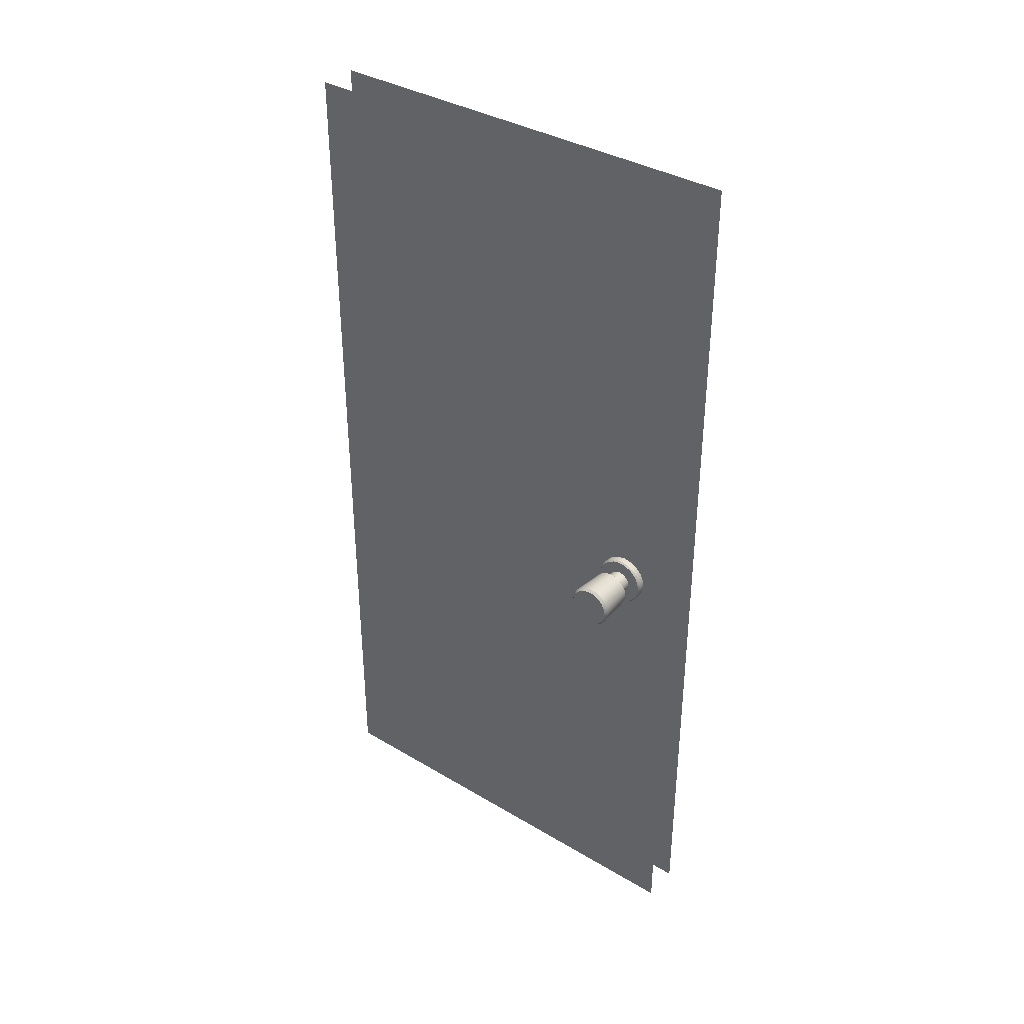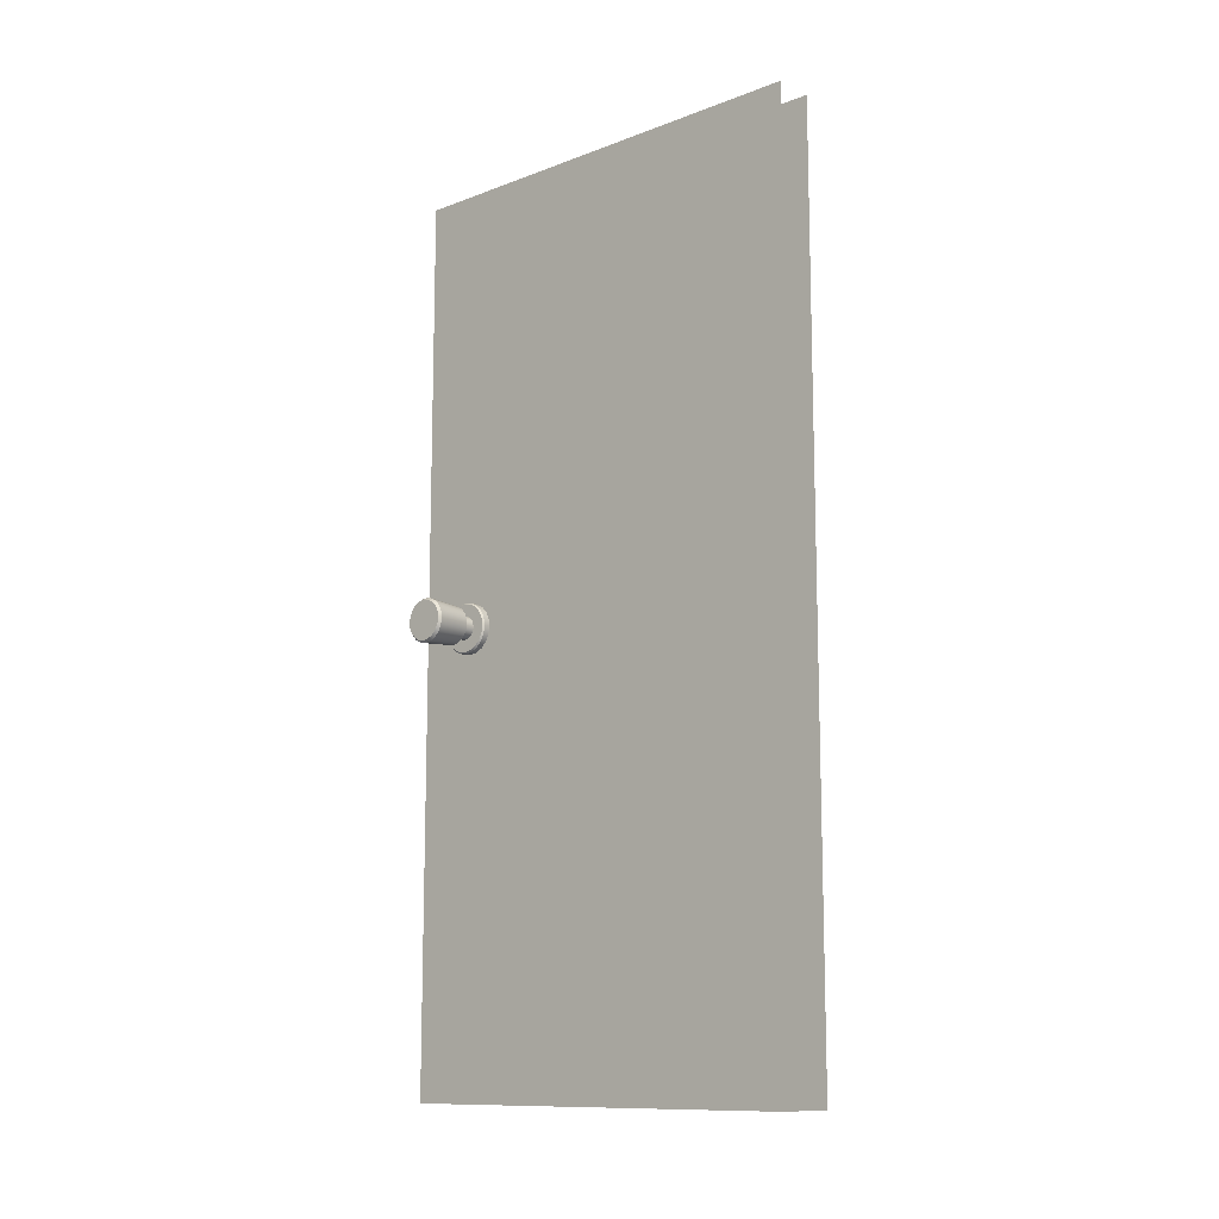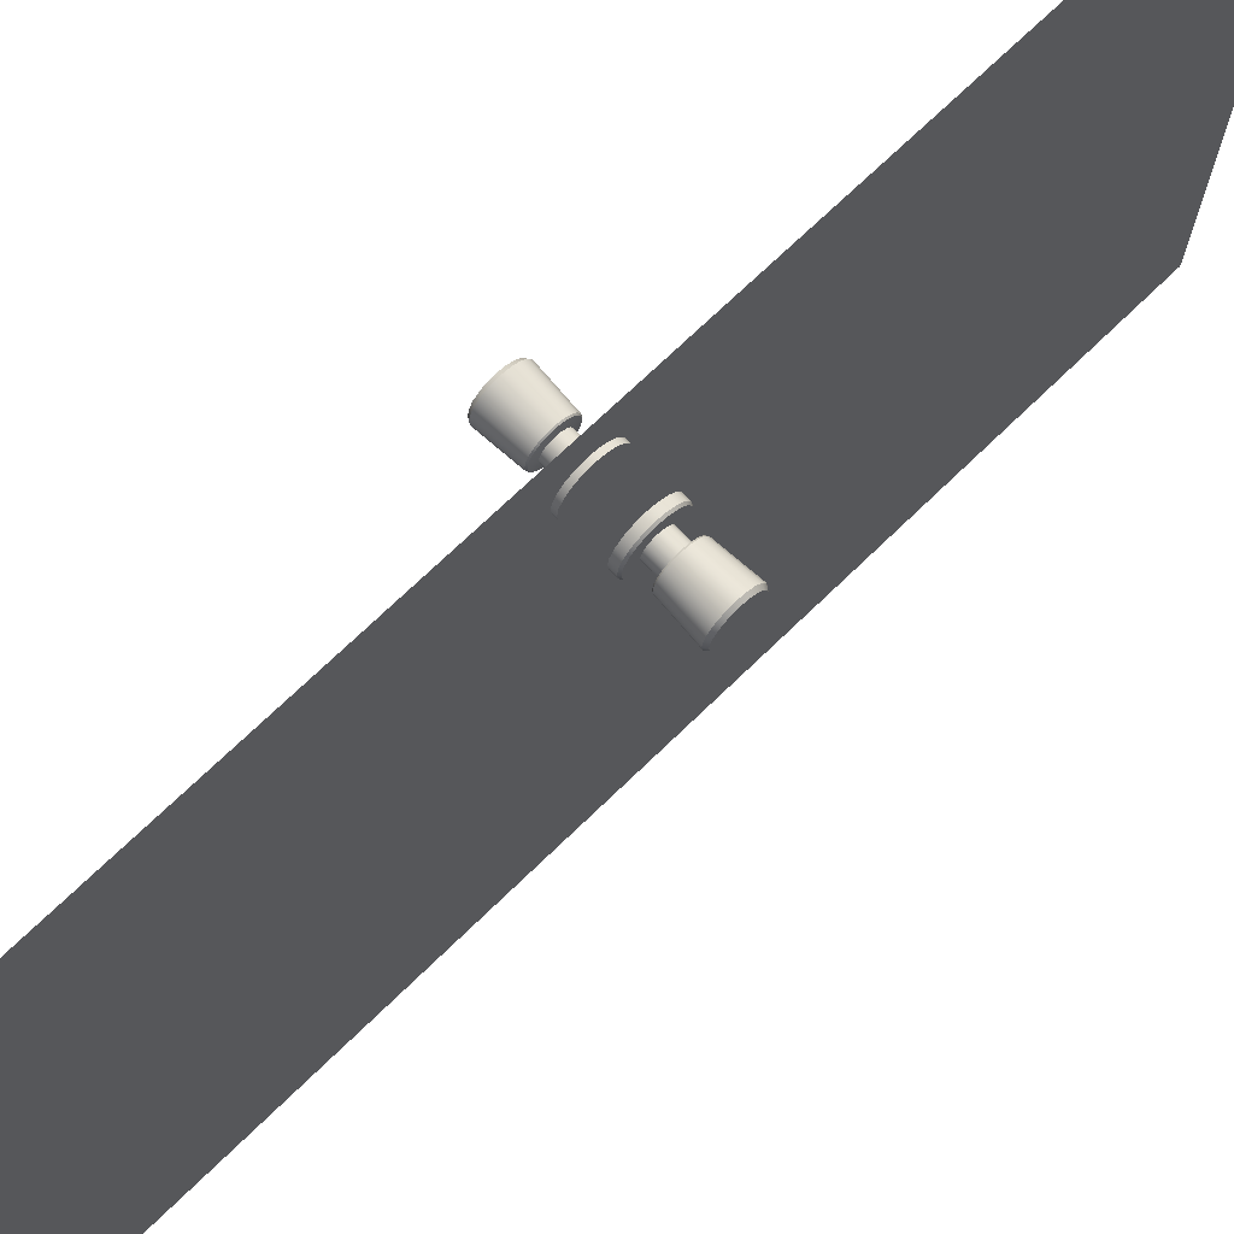
<metadata>
{"format":"obj","ext":"obj","renderer":"f3d","projection":"perspective","resolution":1024,"background":"white","views":[{"elev":36.5,"azim":-52.2,"up":"+Y"},{"elev":-11.8,"azim":132.0,"up":"+Y"},{"elev":70.8,"azim":-134.2,"up":"+Z"}]}
</metadata>
<code>
g default
v 0.05826 -0.09298 0.6041
v 0.05826 -0.07909 0.5769
v 0.05826 -0.05746 0.5552
v 0.05826 -0.03021 0.5413
v 0.05826 -0 0.5366
v 0.05826 0.03021 0.5413
v 0.05826 0.05746 0.5552
v 0.05826 0.07909 0.5769
v 0.05826 0.09298 0.6041
v 0.05826 0.09776 0.6343
v 0.05826 0.09298 0.6645
v 0.05826 0.07909 0.6918
v 0.05826 0.05746 0.7134
v 0.05826 0.03021 0.7273
v 0.05826 0 0.7321
v 0.05826 -0.03021 0.7273
v 0.05826 -0.05746 0.7134
v 0.05826 -0.07909 0.6918
v 0.05826 -0.09298 0.6645
v 0.05826 -0.09776 0.6343
v 0.05826 -0 0.6343
v 0.1066 -0.04281 0.6204
v 0.1066 -0.03641 0.6079
v 0.1066 -0.02646 0.5979
v 0.1066 -0.01391 0.5915
v 0.1066 0 0.5893
v 0.1066 0.01391 0.5915
v 0.1066 0.02646 0.5979
v 0.1066 0.03641 0.6079
v 0.1066 0.04281 0.6204
v 0.1066 0.04501 0.6343
v 0.1066 0.04281 0.6482
v 0.1066 0.03641 0.6608
v 0.1066 0.02646 0.6707
v 0.1066 0.01391 0.6771
v 0.1066 0 0.6793
v 0.1066 -0.01391 0.6771
v 0.1066 -0.02646 0.6707
v 0.1066 -0.03641 0.6608
v 0.1066 -0.04281 0.6482
v 0.1066 -0.04501 0.6343
v 0.1611 -0.04281 0.6204
v 0.1611 -0.03641 0.6079
v 0.1611 -0.02646 0.5979
v 0.1611 -0.01391 0.5915
v 0.1611 0 0.5893
v 0.1611 0.01391 0.5915
v 0.1611 0.02646 0.5979
v 0.1611 0.03641 0.6079
v 0.1611 0.04281 0.6204
v 0.1611 0.04501 0.6343
v 0.1611 0.04281 0.6482
v 0.1611 0.03641 0.6608
v 0.1611 0.02646 0.6707
v 0.1611 0.01391 0.6771
v 0.1611 0 0.6793
v 0.1611 -0.01391 0.6771
v 0.1611 -0.02646 0.6707
v 0.1611 -0.03641 0.6608
v 0.1611 -0.04281 0.6482
v 0.1611 -0.04501 0.6343
v 0.3179 -0 0.6343
v 0.307 -0.08035 0.6082
v 0.3179 -0.07303 0.6106
v 0.3179 -0.06212 0.5892
v 0.307 -0.06835 0.5847
v 0.3179 -0.04513 0.5722
v 0.307 -0.04966 0.566
v 0.3179 -0.02373 0.5613
v 0.307 -0.02611 0.554
v 0.3179 0 0.5575
v 0.307 0 0.5498
v 0.3179 0.02373 0.5613
v 0.307 0.02611 0.554
v 0.3179 0.04513 0.5722
v 0.307 0.04966 0.566
v 0.3179 0.06212 0.5892
v 0.307 0.06835 0.5847
v 0.3179 0.07303 0.6106
v 0.307 0.08035 0.6082
v 0.3179 0.07679 0.6343
v 0.307 0.08449 0.6343
v 0.3179 0.07303 0.658
v 0.307 0.08035 0.6604
v 0.3179 0.06212 0.6795
v 0.307 0.06835 0.684
v 0.3179 0.04513 0.6964
v 0.307 0.04966 0.7027
v 0.3179 0.02373 0.7073
v 0.307 0.02611 0.7147
v 0.3179 0 0.7111
v 0.307 0 0.7188
v 0.3179 -0.02373 0.7073
v 0.307 -0.02611 0.7147
v 0.3179 -0.04513 0.6964
v 0.307 -0.04966 0.7027
v 0.3179 -0.06212 0.6795
v 0.307 -0.06835 0.684
v 0.3179 -0.07303 0.658
v 0.307 -0.08035 0.6604
v 0.3179 -0.07679 0.6343
v 0.307 -0.08449 0.6343
v 0.1648 -0.06739 0.6124
v 0.1689 -0.07039 0.6114
v 0.1648 -0.05733 0.5927
v 0.1689 -0.05988 0.5908
v 0.1648 -0.04165 0.577
v 0.1689 -0.0435 0.5744
v 0.1648 -0.0219 0.5669
v 0.1689 -0.02287 0.5639
v 0.1648 0 0.5635
v 0.1689 0 0.5603
v 0.1648 0.0219 0.5669
v 0.1689 0.02287 0.5639
v 0.1648 0.04165 0.577
v 0.1689 0.0435 0.5744
v 0.1648 0.05733 0.5927
v 0.1689 0.05988 0.5908
v 0.1648 0.06739 0.6124
v 0.1689 0.07039 0.6114
v 0.1648 0.07086 0.6343
v 0.1689 0.07401 0.6343
v 0.1648 0.06739 0.6562
v 0.1689 0.07039 0.6572
v 0.1648 0.05733 0.676
v 0.1689 0.05988 0.6778
v 0.1648 0.04165 0.6916
v 0.1689 0.0435 0.6942
v 0.1648 0.0219 0.7017
v 0.1689 0.02287 0.7047
v 0.1648 0 0.7052
v 0.1689 0 0.7083
v 0.1648 -0.0219 0.7017
v 0.1689 -0.02287 0.7047
v 0.1648 -0.04165 0.6916
v 0.1689 -0.0435 0.6942
v 0.1648 -0.05733 0.676
v 0.1689 -0.05988 0.6778
v 0.1648 -0.06739 0.6562
v 0.1689 -0.07039 0.6572
v 0.1648 -0.07086 0.6343
v 0.1689 -0.07401 0.6343
v 0.1 -0.09298 0.6041
v 0.1066 -0.08808 0.6057
v 0.1 -0.07909 0.5769
v 0.1066 -0.07493 0.5799
v 0.1 -0.05746 0.5552
v 0.1066 -0.05444 0.5594
v 0.1 -0.03021 0.5413
v 0.1066 -0.02862 0.5462
v 0.1 -0 0.5366
v 0.1066 -0 0.5417
v 0.1 0.03021 0.5413
v 0.1066 0.02862 0.5462
v 0.1 0.05746 0.5552
v 0.1066 0.05444 0.5594
v 0.1 0.07909 0.5769
v 0.1066 0.07493 0.5799
v 0.1 0.09298 0.6041
v 0.1066 0.08808 0.6057
v 0.1 0.09776 0.6343
v 0.1066 0.09262 0.6343
v 0.1 0.09298 0.6645
v 0.1066 0.08808 0.6629
v 0.1 0.07909 0.6918
v 0.1066 0.07493 0.6888
v 0.1 0.05746 0.7134
v 0.1066 0.05444 0.7092
v 0.1 0.03021 0.7273
v 0.1066 0.02862 0.7224
v 0.1 -0 0.7321
v 0.1066 0 0.7269
v 0.1 -0.03021 0.7273
v 0.1066 -0.02862 0.7224
v 0.1 -0.05746 0.7134
v 0.1066 -0.05444 0.7092
v 0.1 -0.07909 0.6918
v 0.1066 -0.07493 0.6888
v 0.1 -0.09298 0.6645
v 0.1066 -0.08808 0.6629
v 0.1 -0.09776 0.6343
v 0.1066 -0.09262 0.6343
v -0.0675 -1.75 0.8675
v -0.0675 -1.743 0.875
v -0.075 -1.743 0.8675
v 0.075 -1.743 0.8675
v 0.0675 -1.743 0.875
v 0.0675 -1.75 0.8675
v -0.075 1.743 0.8675
v -0.0675 1.743 0.875
v -0.0675 1.75 0.8675
v 0.0675 1.75 0.8675
v 0.0675 1.743 0.875
v 0.075 1.743 0.8675
v -0.075 1.743 -0.8675
v -0.0675 1.75 -0.8675
v -0.0675 1.743 -0.875
v 0.0675 1.743 -0.875
v 0.0675 1.75 -0.8675
v 0.075 1.743 -0.8675
v -0.075 -1.743 -0.8675
v -0.0675 -1.743 -0.875
v -0.0675 -1.75 -0.8675
v 0.0675 -1.75 -0.8675
v 0.0675 -1.743 -0.875
v 0.075 -1.743 -0.8675
v -0.05826 0.09298 0.6041
v -0.05826 0.07909 0.5769
v -0.05826 0.05746 0.5552
v -0.05826 0.03021 0.5413
v -0.05826 -0 0.5366
v -0.05826 -0.03021 0.5413
v -0.05826 -0.05746 0.5552
v -0.05826 -0.07909 0.5769
v -0.05826 -0.09298 0.6041
v -0.05826 -0.09776 0.6343
v -0.05826 -0.09298 0.6645
v -0.05826 -0.07909 0.6918
v -0.05826 -0.05746 0.7134
v -0.05826 -0.03021 0.7273
v -0.05826 -0 0.7321
v -0.05826 0.03021 0.7273
v -0.05826 0.05746 0.7134
v -0.05826 0.07909 0.6918
v -0.05826 0.09298 0.6645
v -0.05826 0.09776 0.6343
v -0.05826 -0 0.6343
v -0.1066 0.04281 0.6204
v -0.1066 0.03641 0.6079
v -0.1066 0.02646 0.5979
v -0.1066 0.01391 0.5915
v -0.1066 -0 0.5893
v -0.1066 -0.01391 0.5915
v -0.1066 -0.02646 0.5979
v -0.1066 -0.03641 0.6079
v -0.1066 -0.04281 0.6204
v -0.1066 -0.04501 0.6343
v -0.1066 -0.04281 0.6482
v -0.1066 -0.03641 0.6608
v -0.1066 -0.02646 0.6707
v -0.1066 -0.01391 0.6771
v -0.1066 -0 0.6793
v -0.1066 0.01391 0.6771
v -0.1066 0.02646 0.6707
v -0.1066 0.03641 0.6608
v -0.1066 0.04281 0.6482
v -0.1066 0.04501 0.6343
v -0.1611 0.04281 0.6204
v -0.1611 0.03641 0.6079
v -0.1611 0.02646 0.5979
v -0.1611 0.01391 0.5915
v -0.1611 -0 0.5893
v -0.1611 -0.01391 0.5915
v -0.1611 -0.02646 0.5979
v -0.1611 -0.03641 0.6079
v -0.1611 -0.04281 0.6204
v -0.1611 -0.04501 0.6343
v -0.1611 -0.04281 0.6482
v -0.1611 -0.03641 0.6608
v -0.1611 -0.02646 0.6707
v -0.1611 -0.01391 0.6771
v -0.1611 -0 0.6793
v -0.1611 0.01391 0.6771
v -0.1611 0.02646 0.6707
v -0.1611 0.03641 0.6608
v -0.1611 0.04281 0.6482
v -0.1611 0.04501 0.6343
v -0.3179 0 0.6343
v -0.307 0.08035 0.6082
v -0.3179 0.07303 0.6106
v -0.3179 0.06212 0.5892
v -0.307 0.06835 0.5847
v -0.3179 0.04513 0.5722
v -0.307 0.04966 0.566
v -0.3179 0.02373 0.5613
v -0.307 0.02611 0.554
v -0.3179 -0 0.5575
v -0.307 -0 0.5498
v -0.3179 -0.02373 0.5613
v -0.307 -0.02611 0.554
v -0.3179 -0.04513 0.5722
v -0.307 -0.04966 0.566
v -0.3179 -0.06212 0.5892
v -0.307 -0.06835 0.5847
v -0.3179 -0.07303 0.6106
v -0.307 -0.08035 0.6082
v -0.3179 -0.07679 0.6343
v -0.307 -0.08449 0.6343
v -0.3179 -0.07303 0.658
v -0.307 -0.08035 0.6604
v -0.3179 -0.06212 0.6795
v -0.307 -0.06835 0.684
v -0.3179 -0.04513 0.6964
v -0.307 -0.04966 0.7027
v -0.3179 -0.02373 0.7073
v -0.307 -0.02611 0.7147
v -0.3179 -0 0.7111
v -0.307 -0 0.7188
v -0.3179 0.02373 0.7073
v -0.307 0.02611 0.7147
v -0.3179 0.04513 0.6964
v -0.307 0.04966 0.7027
v -0.3179 0.06212 0.6795
v -0.307 0.06835 0.684
v -0.3179 0.07303 0.658
v -0.307 0.08035 0.6604
v -0.3179 0.07679 0.6343
v -0.307 0.08449 0.6343
v -0.1648 0.06739 0.6124
v -0.1689 0.07039 0.6114
v -0.1648 0.05733 0.5927
v -0.1689 0.05988 0.5908
v -0.1648 0.04165 0.577
v -0.1689 0.0435 0.5744
v -0.1648 0.0219 0.5669
v -0.1689 0.02287 0.5639
v -0.1648 -0 0.5635
v -0.1689 -0 0.5603
v -0.1648 -0.0219 0.5669
v -0.1689 -0.02287 0.5639
v -0.1648 -0.04165 0.577
v -0.1689 -0.0435 0.5744
v -0.1648 -0.05733 0.5927
v -0.1689 -0.05988 0.5908
v -0.1648 -0.06739 0.6124
v -0.1689 -0.07039 0.6114
v -0.1648 -0.07086 0.6343
v -0.1689 -0.07401 0.6343
v -0.1648 -0.06739 0.6562
v -0.1689 -0.07039 0.6572
v -0.1648 -0.05733 0.676
v -0.1689 -0.05988 0.6778
v -0.1648 -0.04165 0.6916
v -0.1689 -0.0435 0.6942
v -0.1648 -0.0219 0.7017
v -0.1689 -0.02287 0.7047
v -0.1648 -0 0.7052
v -0.1689 -0 0.7083
v -0.1648 0.0219 0.7017
v -0.1689 0.02287 0.7047
v -0.1648 0.04165 0.6916
v -0.1689 0.0435 0.6942
v -0.1648 0.05733 0.676
v -0.1689 0.05988 0.6778
v -0.1648 0.06739 0.6562
v -0.1689 0.07039 0.6572
v -0.1648 0.07086 0.6343
v -0.1689 0.07401 0.6343
v -0.1 0.09298 0.6041
v -0.1066 0.08808 0.6057
v -0.1 0.07909 0.5769
v -0.1066 0.07493 0.5799
v -0.1 0.05746 0.5552
v -0.1066 0.05444 0.5594
v -0.1 0.03021 0.5413
v -0.1066 0.02862 0.5462
v -0.1 0 0.5366
v -0.1066 0 0.5417
v -0.1 -0.03021 0.5413
v -0.1066 -0.02862 0.5462
v -0.1 -0.05746 0.5552
v -0.1066 -0.05444 0.5594
v -0.1 -0.07909 0.5769
v -0.1066 -0.07493 0.5799
v -0.1 -0.09298 0.6041
v -0.1066 -0.08808 0.6057
v -0.1 -0.09776 0.6343
v -0.1066 -0.09262 0.6343
v -0.1 -0.09298 0.6645
v -0.1066 -0.08808 0.6629
v -0.1 -0.07909 0.6918
v -0.1066 -0.07493 0.6888
v -0.1 -0.05746 0.7134
v -0.1066 -0.05444 0.7092
v -0.1 -0.03021 0.7273
v -0.1066 -0.02862 0.7224
v -0.1 0 0.7321
v -0.1066 -0 0.7269
v -0.1 0.03021 0.7273
v -0.1066 0.02862 0.7224
v -0.1 0.05746 0.7134
v -0.1066 0.05444 0.7092
v -0.1 0.07909 0.6918
v -0.1066 0.07493 0.6888
v -0.1 0.09298 0.6645
v -0.1066 0.08808 0.6629
v -0.1 0.09776 0.6343
v -0.1066 0.09262 0.6343
g fulldoor
f 2 1 21
f 3 2 21
f 4 3 21
f 5 4 21
f 6 5 21
f 7 6 21
f 8 7 21
f 9 8 21
f 10 9 21
f 11 10 21
f 12 11 21
f 13 12 21
f 14 13 21
f 15 14 21
f 16 15 21
f 17 16 21
f 18 17 21
f 19 18 21
f 20 19 21
f 1 20 21
f 22 23 43 42
f 23 24 44 43
f 24 25 45 44
f 25 26 46 45
f 26 27 47 46
f 27 28 48 47
f 28 29 49 48
f 29 30 50 49
f 30 31 51 50
f 31 32 52 51
f 32 33 53 52
f 33 34 54 53
f 34 35 55 54
f 35 36 56 55
f 36 37 57 56
f 37 38 58 57
f 38 39 59 58
f 39 40 60 59
f 40 41 61 60
f 41 22 42 61
f 63 64 101 102
f 64 63 66 65
f 65 66 68 67
f 67 68 70 69
f 69 70 72 71
f 71 72 74 73
f 73 74 76 75
f 75 76 78 77
f 77 78 80 79
f 79 80 82 81
f 81 82 84 83
f 83 84 86 85
f 85 86 88 87
f 87 88 90 89
f 89 90 92 91
f 91 92 94 93
f 93 94 96 95
f 95 96 98 97
f 97 98 100 99
f 99 100 102 101
f 64 65 62
f 65 67 62
f 67 69 62
f 69 71 62
f 71 73 62
f 73 75 62
f 75 77 62
f 77 79 62
f 79 81 62
f 81 83 62
f 83 85 62
f 85 87 62
f 87 89 62
f 89 91 62
f 91 93 62
f 93 95 62
f 95 97 62
f 97 99 62
f 99 101 62
f 101 64 62
f 103 104 142 141
f 104 103 105 106
f 106 105 107 108
f 108 107 109 110
f 110 109 111 112
f 112 111 113 114
f 114 113 115 116
f 116 115 117 118
f 118 117 119 120
f 120 119 121 122
f 122 121 123 124
f 124 123 125 126
f 126 125 127 128
f 128 127 129 130
f 130 129 131 132
f 132 131 133 134
f 134 133 135 136
f 136 135 137 138
f 138 137 139 140
f 140 139 141 142
f 42 43 105 103
f 43 44 107 105
f 44 45 109 107
f 45 46 111 109
f 46 47 113 111
f 47 48 115 113
f 48 49 117 115
f 49 50 119 117
f 50 51 121 119
f 51 52 123 121
f 52 53 125 123
f 53 54 127 125
f 54 55 129 127
f 55 56 131 129
f 56 57 133 131
f 57 58 135 133
f 58 59 137 135
f 59 60 139 137
f 60 61 141 139
f 61 42 103 141
f 104 106 66 63
f 106 108 68 66
f 108 110 70 68
f 110 112 72 70
f 112 114 74 72
f 114 116 76 74
f 116 118 78 76
f 118 120 80 78
f 120 122 82 80
f 122 124 84 82
f 124 126 86 84
f 126 128 88 86
f 128 130 90 88
f 130 132 92 90
f 132 134 94 92
f 134 136 96 94
f 136 138 98 96
f 138 140 100 98
f 140 142 102 100
f 142 104 63 102
f 143 144 182 181
f 144 143 145 146
f 146 145 147 148
f 148 147 149 150
f 150 149 151 152
f 152 151 153 154
f 154 153 155 156
f 156 155 157 158
f 158 157 159 160
f 160 159 161 162
f 162 161 163 164
f 164 163 165 166
f 166 165 167 168
f 168 167 169 170
f 170 169 171 172
f 172 171 173 174
f 174 173 175 176
f 176 175 177 178
f 178 177 179 180
f 180 179 181 182
f 1 2 145 143
f 2 3 147 145
f 3 4 149 147
f 4 5 151 149
f 5 6 153 151
f 6 7 155 153
f 7 8 157 155
f 8 9 159 157
f 9 10 161 159
f 10 11 163 161
f 11 12 165 163
f 12 13 167 165
f 13 14 169 167
f 14 15 171 169
f 15 16 173 171
f 16 17 175 173
f 17 18 177 175
f 18 19 179 177
f 19 20 181 179
f 20 1 143 181
f 144 146 23 22
f 146 148 24 23
f 148 150 25 24
f 150 152 26 25
f 152 154 27 26
f 154 156 28 27
f 156 158 29 28
f 158 160 30 29
f 160 162 31 30
f 162 164 32 31
f 164 166 33 32
f 166 168 34 33
f 168 170 35 34
f 170 172 36 35
f 172 174 37 36
f 174 176 38 37
f 176 178 39 38
f 178 180 40 39
f 180 182 41 40
f 182 144 22 41
f 183 185 201 203
f 184 183 188 187
f 185 184 190 189
f 186 188 204 206
f 187 186 194 193
f 189 191 196 195
f 191 190 193 192
f 192 194 200 199
f 195 197 202 201
f 197 196 199 198
f 198 200 206 205
f 203 202 205 204
f 184 187 193 190
f 191 192 199 196
f 197 198 205 202
f 203 204 188 183
f 186 206 200 194
f 201 185 189 195
f 183 184 185
f 186 187 188
f 189 190 191
f 192 193 194
f 195 196 197
f 198 199 200
f 201 202 203
f 204 205 206
f 208 207 227
f 209 208 227
f 210 209 227
f 211 210 227
f 212 211 227
f 213 212 227
f 214 213 227
f 215 214 227
f 216 215 227
f 217 216 227
f 218 217 227
f 219 218 227
f 220 219 227
f 221 220 227
f 222 221 227
f 223 222 227
f 224 223 227
f 225 224 227
f 226 225 227
f 207 226 227
f 228 229 249 248
f 229 230 250 249
f 230 231 251 250
f 231 232 252 251
f 232 233 253 252
f 233 234 254 253
f 234 235 255 254
f 235 236 256 255
f 236 237 257 256
f 237 238 258 257
f 238 239 259 258
f 239 240 260 259
f 240 241 261 260
f 241 242 262 261
f 242 243 263 262
f 243 244 264 263
f 244 245 265 264
f 245 246 266 265
f 246 247 267 266
f 247 228 248 267
f 269 270 307 308
f 270 269 272 271
f 271 272 274 273
f 273 274 276 275
f 275 276 278 277
f 277 278 280 279
f 279 280 282 281
f 281 282 284 283
f 283 284 286 285
f 285 286 288 287
f 287 288 290 289
f 289 290 292 291
f 291 292 294 293
f 293 294 296 295
f 295 296 298 297
f 297 298 300 299
f 299 300 302 301
f 301 302 304 303
f 303 304 306 305
f 305 306 308 307
f 270 271 268
f 271 273 268
f 273 275 268
f 275 277 268
f 277 279 268
f 279 281 268
f 281 283 268
f 283 285 268
f 285 287 268
f 287 289 268
f 289 291 268
f 291 293 268
f 293 295 268
f 295 297 268
f 297 299 268
f 299 301 268
f 301 303 268
f 303 305 268
f 305 307 268
f 307 270 268
f 309 310 348 347
f 310 309 311 312
f 312 311 313 314
f 314 313 315 316
f 316 315 317 318
f 318 317 319 320
f 320 319 321 322
f 322 321 323 324
f 324 323 325 326
f 326 325 327 328
f 328 327 329 330
f 330 329 331 332
f 332 331 333 334
f 334 333 335 336
f 336 335 337 338
f 338 337 339 340
f 340 339 341 342
f 342 341 343 344
f 344 343 345 346
f 346 345 347 348
f 248 249 311 309
f 249 250 313 311
f 250 251 315 313
f 251 252 317 315
f 252 253 319 317
f 253 254 321 319
f 254 255 323 321
f 255 256 325 323
f 256 257 327 325
f 257 258 329 327
f 258 259 331 329
f 259 260 333 331
f 260 261 335 333
f 261 262 337 335
f 262 263 339 337
f 263 264 341 339
f 264 265 343 341
f 265 266 345 343
f 266 267 347 345
f 267 248 309 347
f 310 312 272 269
f 312 314 274 272
f 314 316 276 274
f 316 318 278 276
f 318 320 280 278
f 320 322 282 280
f 322 324 284 282
f 324 326 286 284
f 326 328 288 286
f 328 330 290 288
f 330 332 292 290
f 332 334 294 292
f 334 336 296 294
f 336 338 298 296
f 338 340 300 298
f 340 342 302 300
f 342 344 304 302
f 344 346 306 304
f 346 348 308 306
f 348 310 269 308
f 349 350 388 387
f 350 349 351 352
f 352 351 353 354
f 354 353 355 356
f 356 355 357 358
f 358 357 359 360
f 360 359 361 362
f 362 361 363 364
f 364 363 365 366
f 366 365 367 368
f 368 367 369 370
f 370 369 371 372
f 372 371 373 374
f 374 373 375 376
f 376 375 377 378
f 378 377 379 380
f 380 379 381 382
f 382 381 383 384
f 384 383 385 386
f 386 385 387 388
f 207 208 351 349
f 208 209 353 351
f 209 210 355 353
f 210 211 357 355
f 211 212 359 357
f 212 213 361 359
f 213 214 363 361
f 214 215 365 363
f 215 216 367 365
f 216 217 369 367
f 217 218 371 369
f 218 219 373 371
f 219 220 375 373
f 220 221 377 375
f 221 222 379 377
f 222 223 381 379
f 223 224 383 381
f 224 225 385 383
f 225 226 387 385
f 226 207 349 387
f 350 352 229 228
f 352 354 230 229
f 354 356 231 230
f 356 358 232 231
f 358 360 233 232
f 360 362 234 233
f 362 364 235 234
f 364 366 236 235
f 366 368 237 236
f 368 370 238 237
f 370 372 239 238
f 372 374 240 239
f 374 376 241 240
f 376 378 242 241
f 378 380 243 242
f 380 382 244 243
f 382 384 245 244
f 384 386 246 245
f 386 388 247 246
f 388 350 228 247

</code>
